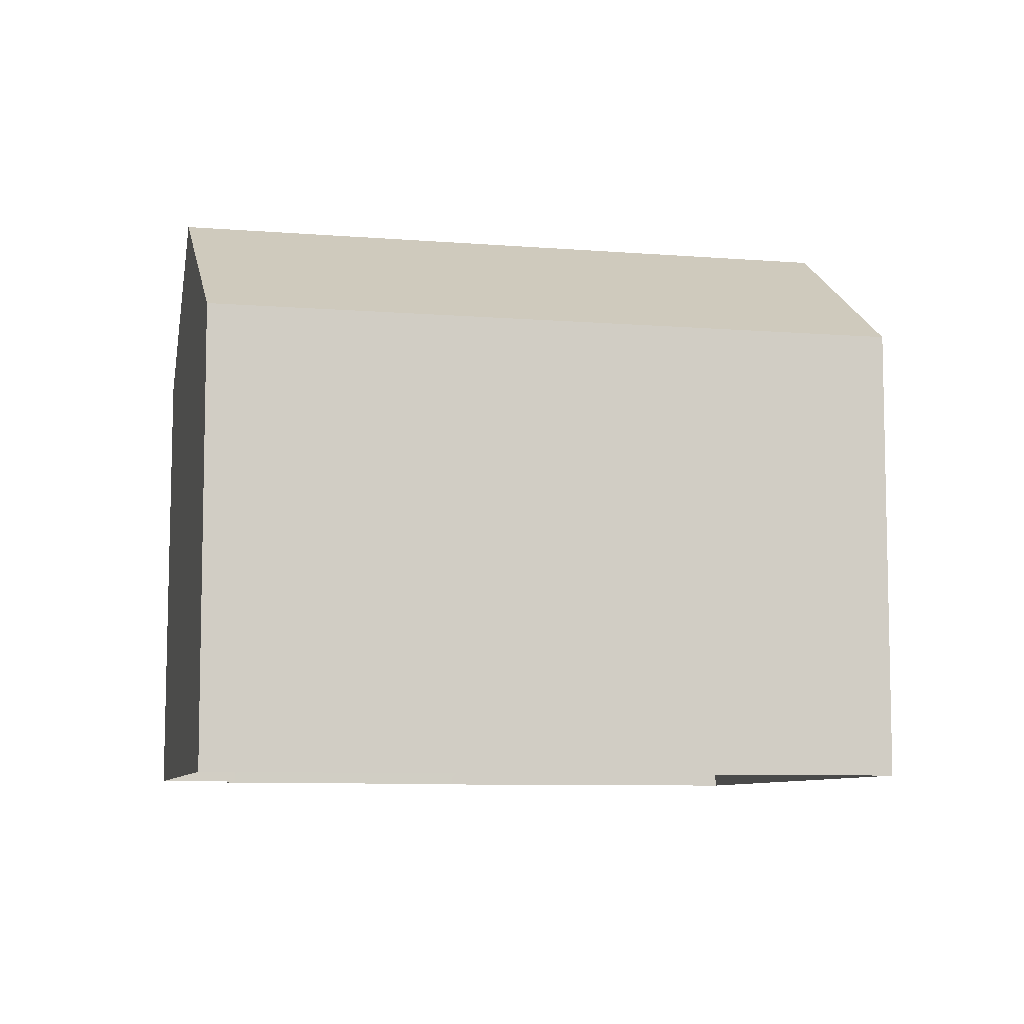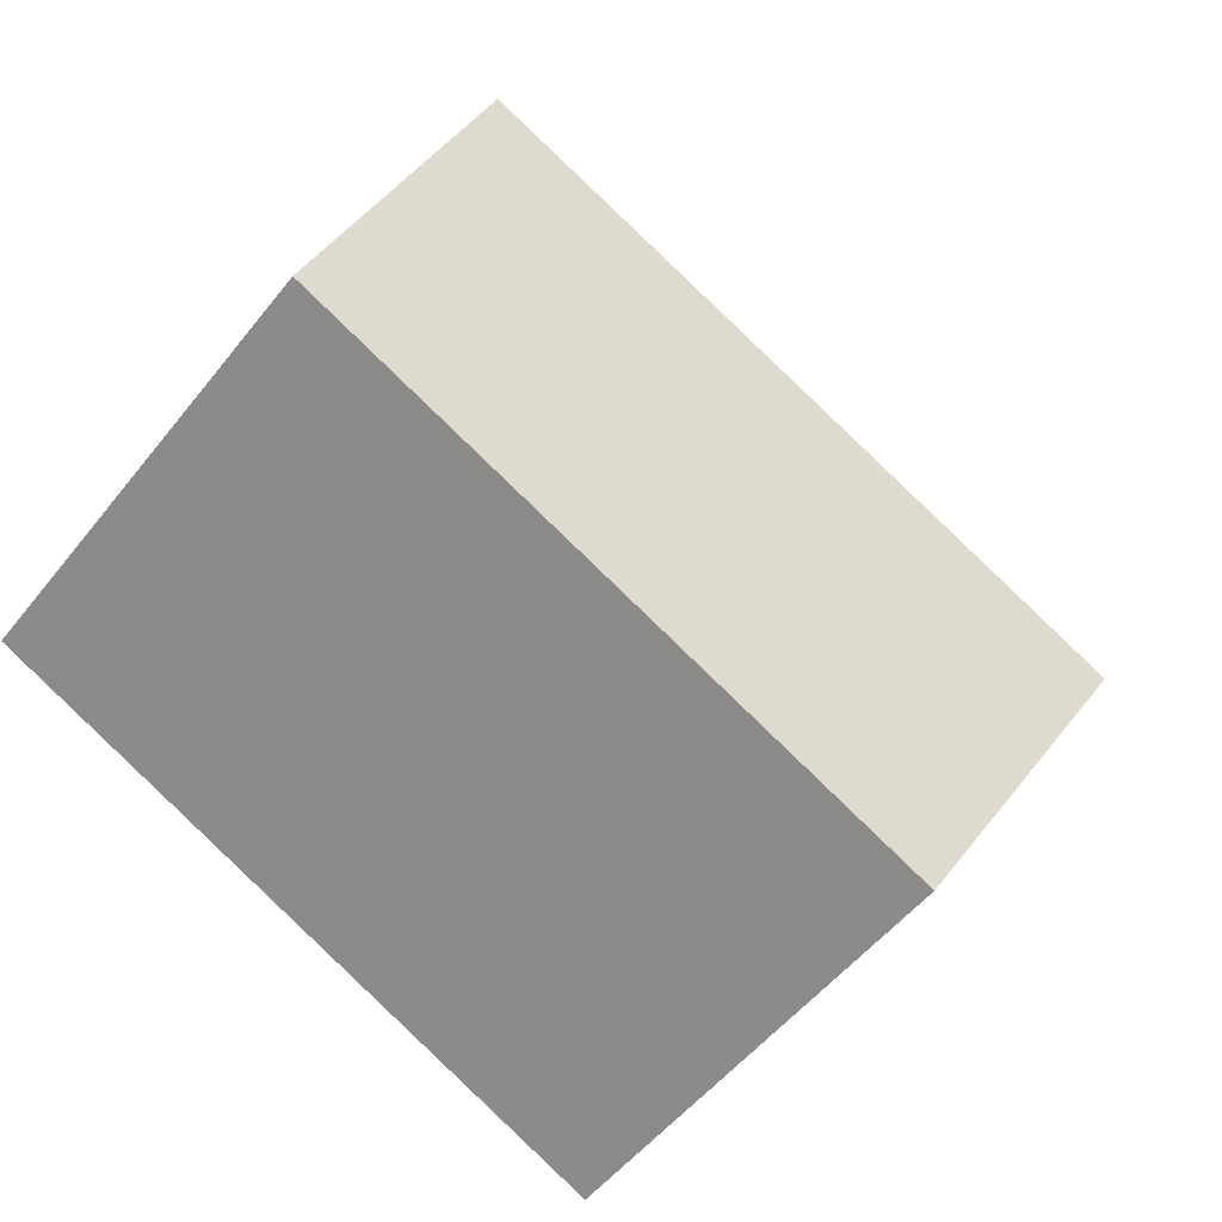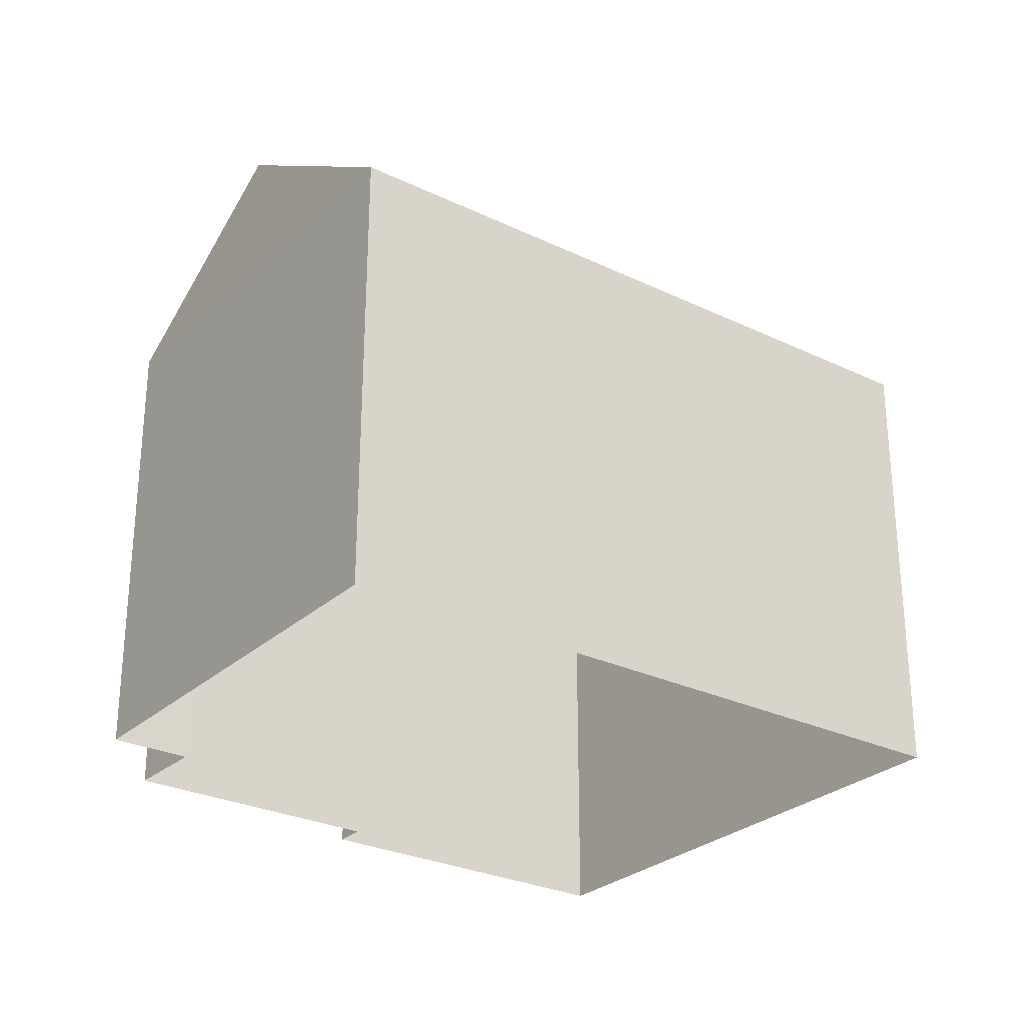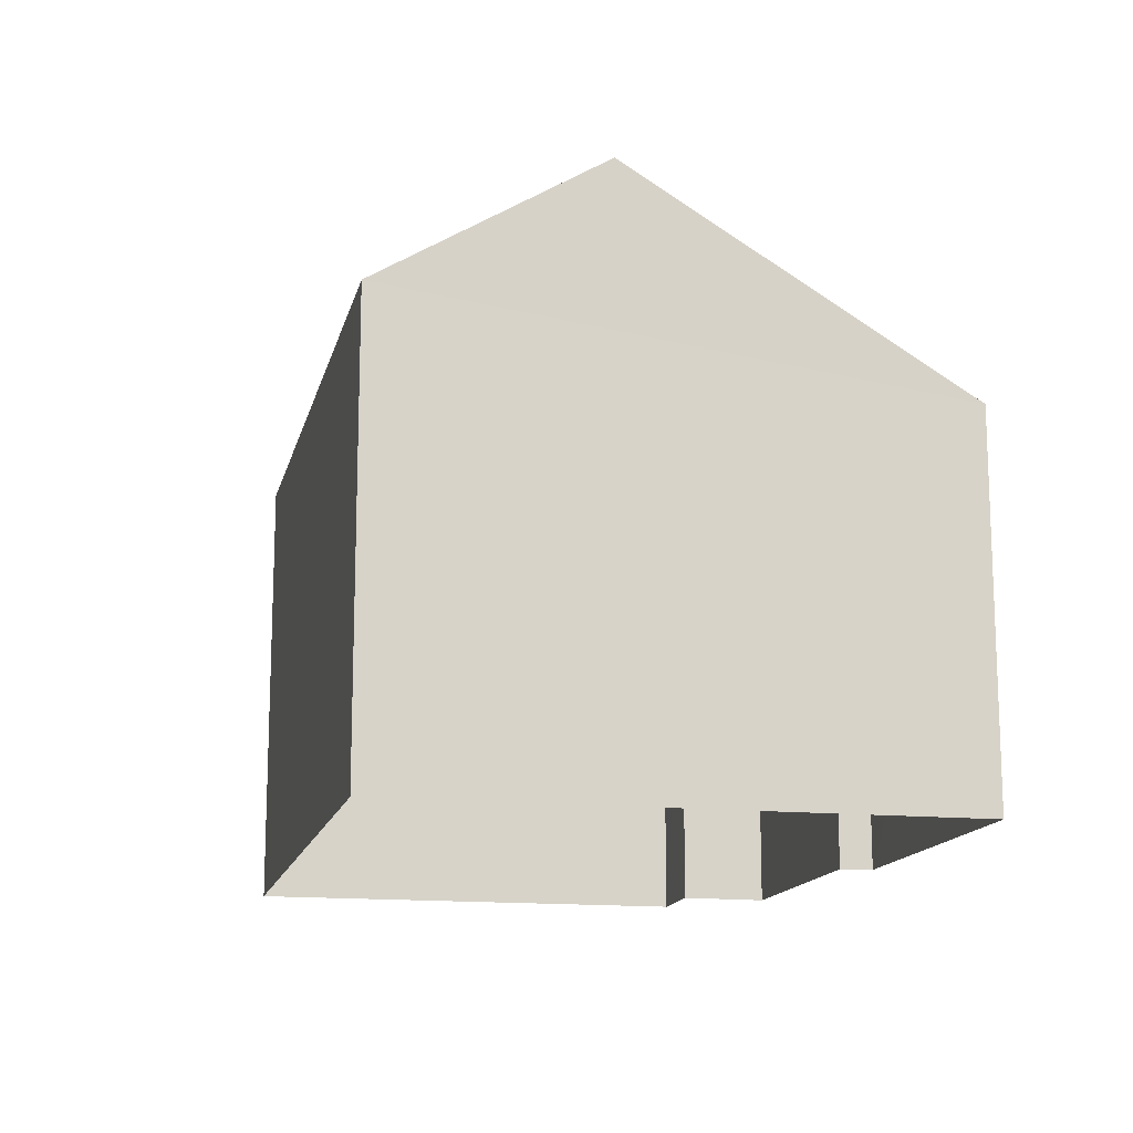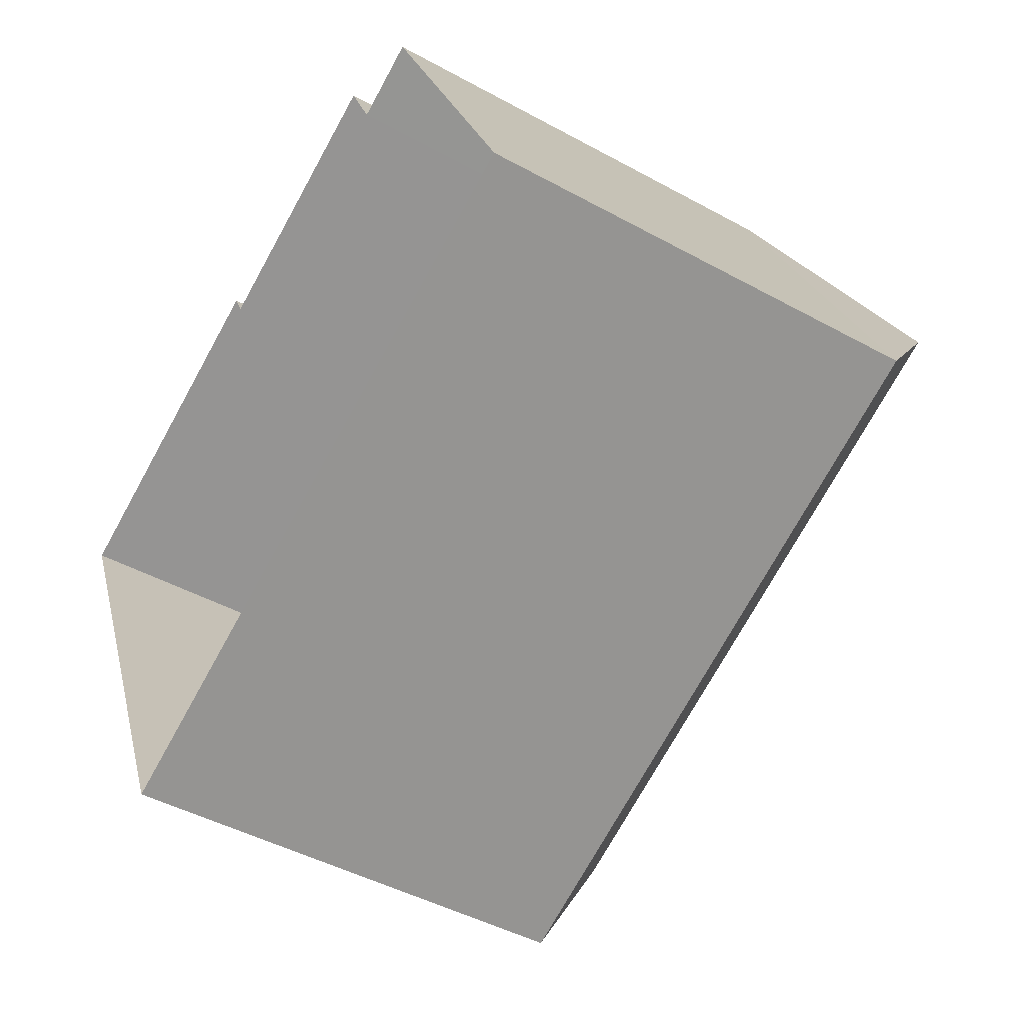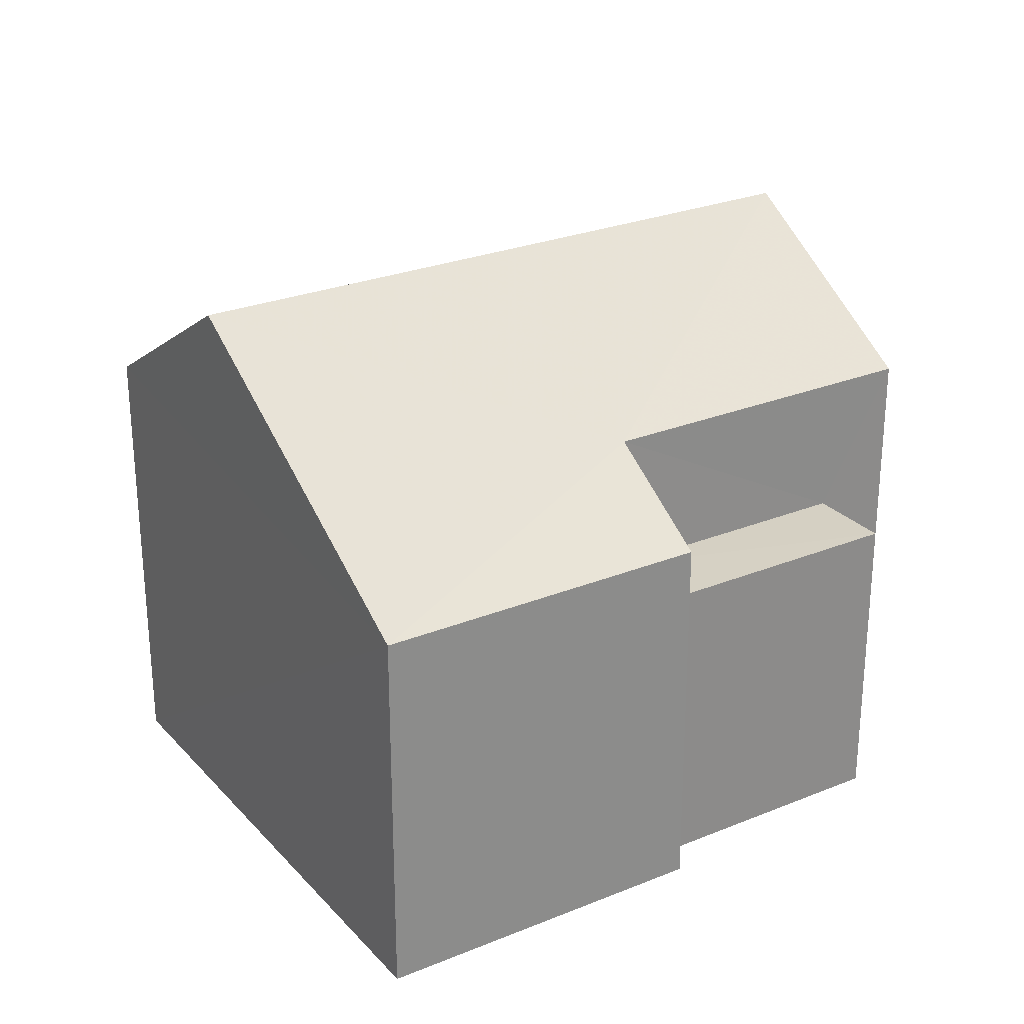
<metadata>
{"format":"obj","ext":"obj","renderer":"f3d","projection":"perspective","resolution":1024,"background":"white","views":[{"elev":-8.0,"azim":-37.5,"up":"+Z"},{"elev":-53.2,"azim":-37.4,"up":"+Y"},{"elev":-27.8,"azim":-61.0,"up":"+Z"},{"elev":-14.4,"azim":52.7,"up":"+Z"},{"elev":-45.7,"azim":-122.3,"up":"+Y"},{"elev":26.6,"azim":122.8,"up":"+Z"}]}
</metadata>
<code>
v -3.111e+05 4.276e+04 6.706
v -3.111e+05 4.276e+04 6.706
v -3.111e+05 4.277e+04 6.712
v -3.111e+05 4.276e+04 6.712
v -3.111e+05 4.277e+04 6.711
v -3.111e+05 4.277e+04 6.711
v -3.111e+05 4.277e+04 6.712
v -3.111e+05 4.277e+04 6.712
v -3.111e+05 4.277e+04 11.31
v -3.111e+05 4.277e+04 11.31
v -3.111e+05 4.277e+04 11.31
v -3.111e+05 4.277e+04 11.31
v -3.111e+05 4.277e+04 13.4
v -3.111e+05 4.276e+04 15.39
v -3.111e+05 4.277e+04 13.4
v -3.111e+05 4.276e+04 15.39
v -3.111e+05 4.276e+04 12.33
v -3.111e+05 4.277e+04 12.33
v -3.111e+05 4.276e+04 13.39
v -3.111e+05 4.276e+04 13.39
f 1 2 3
f 4 1 3
f 2 5 6
f 4 3 7
f 3 6 8
f 2 6 3
f 9 10 11
f 9 12 10
f 13 14 15
f 14 16 15
f 15 17 18
f 15 16 17
f 19 20 16
f 14 19 16
f 4 17 1
f 1 17 20
f 17 16 20
f 6 10 8
f 6 11 10
f 5 2 13
f 13 19 14
f 13 2 19
f 12 8 10
f 12 3 8
f 20 2 1
f 20 19 2
f 6 5 11
f 5 13 11
f 11 15 9
f 11 13 15
f 17 7 18
f 17 4 7
f 7 3 12
f 7 12 18
f 9 15 18
f 12 9 18

</code>
